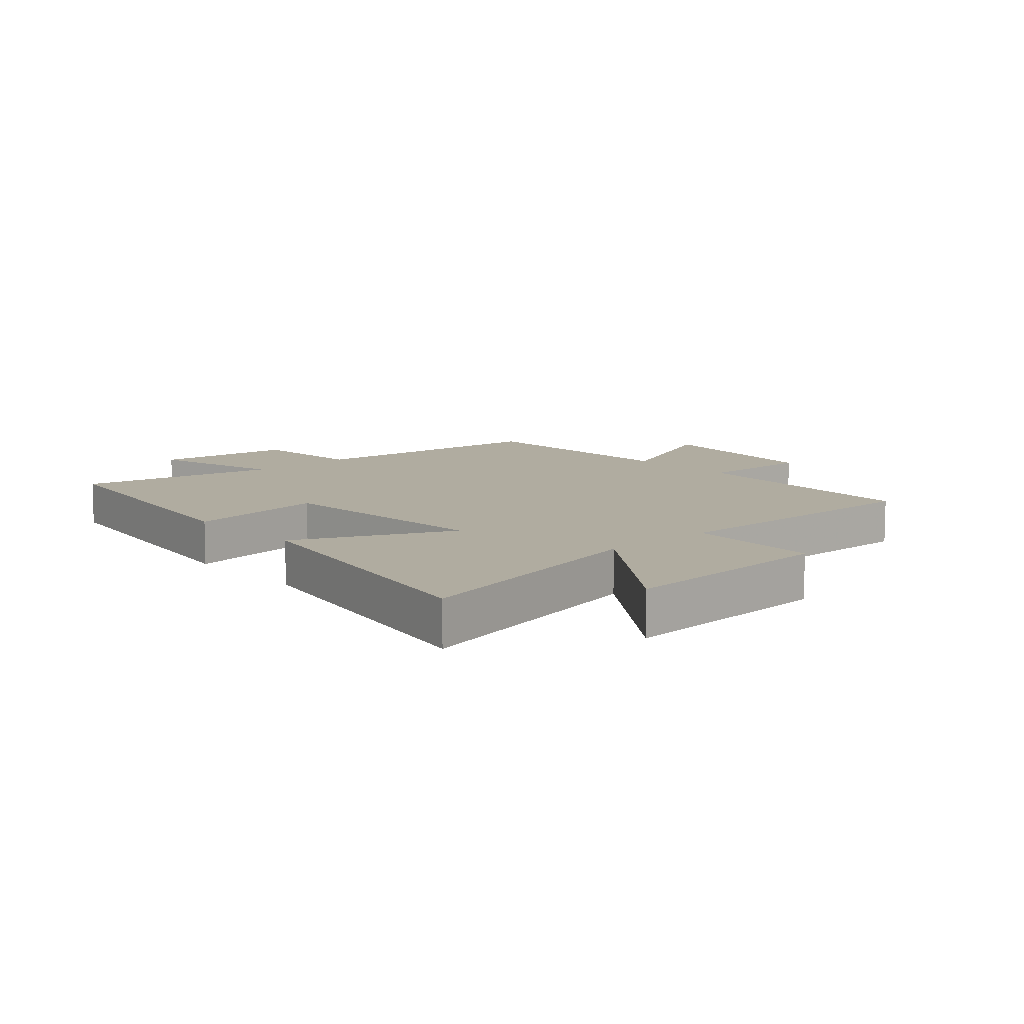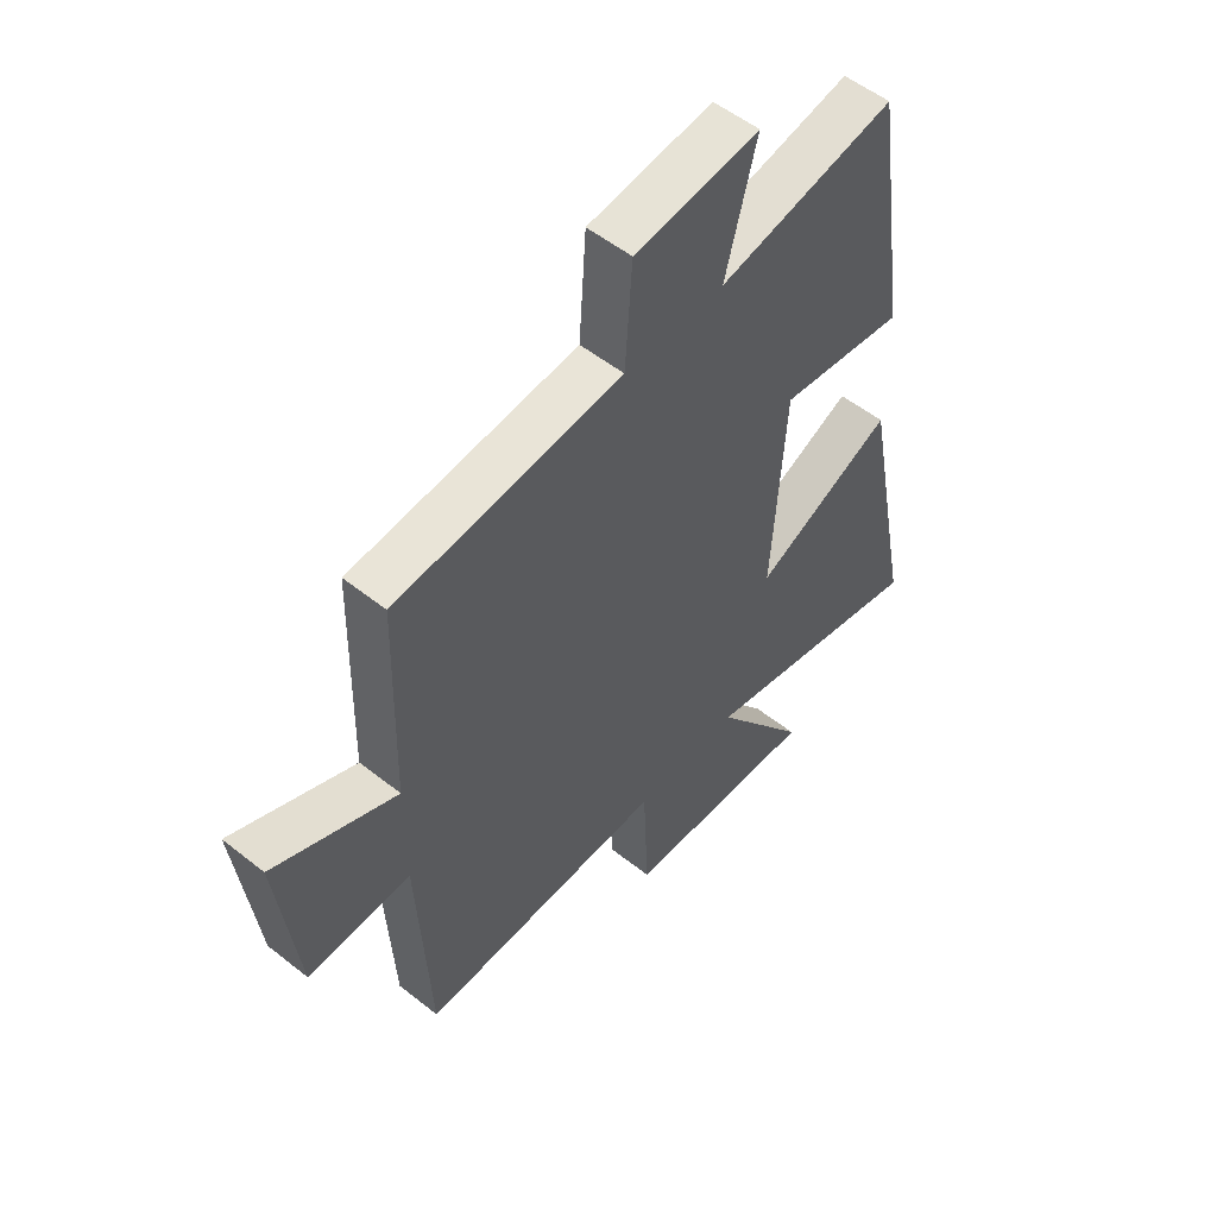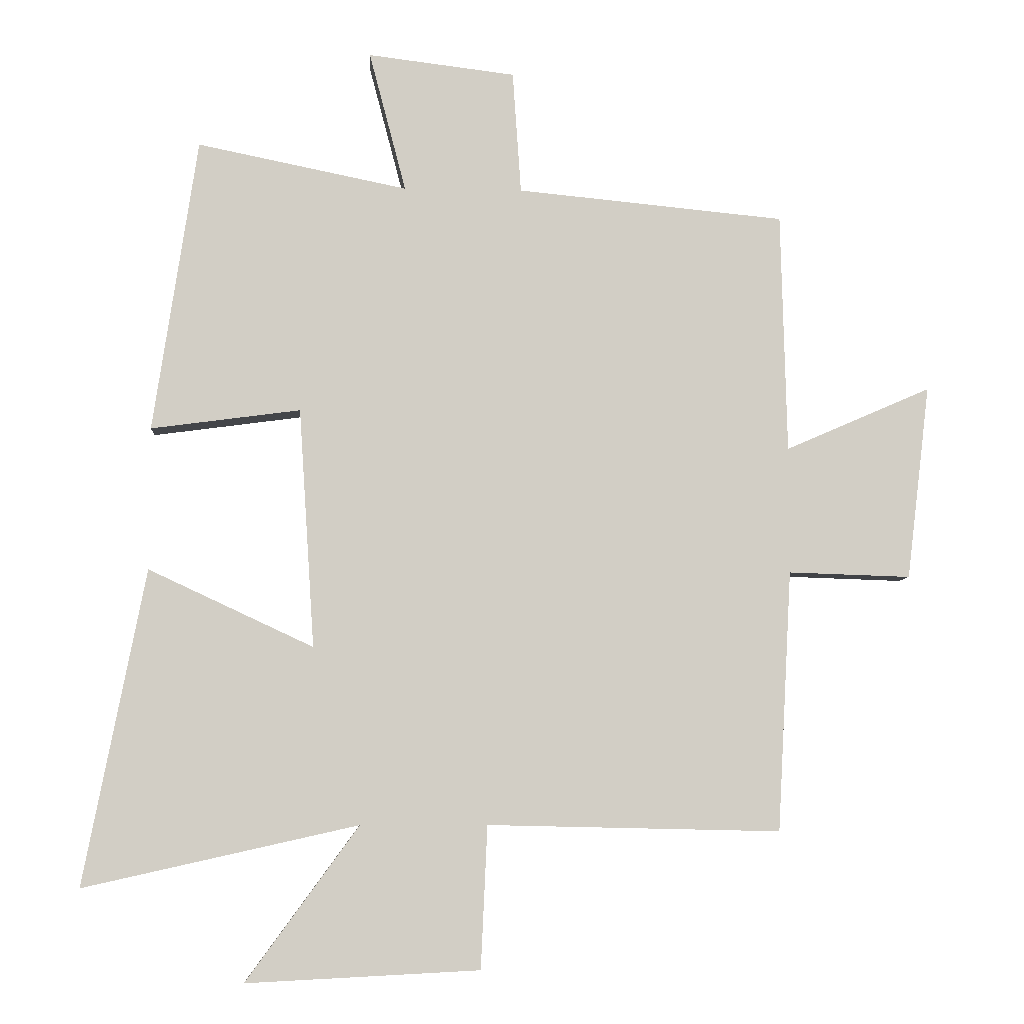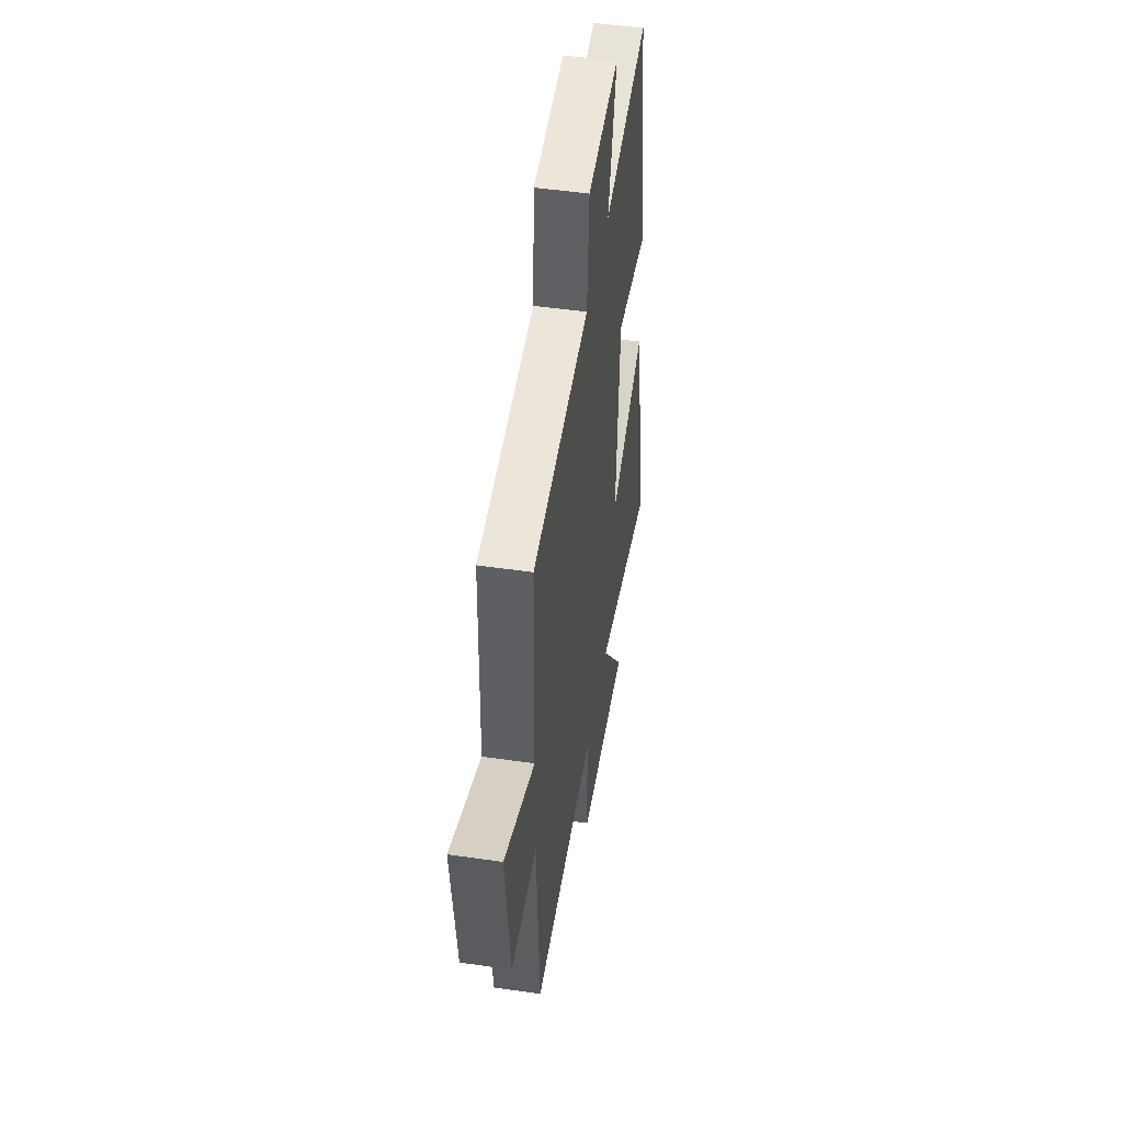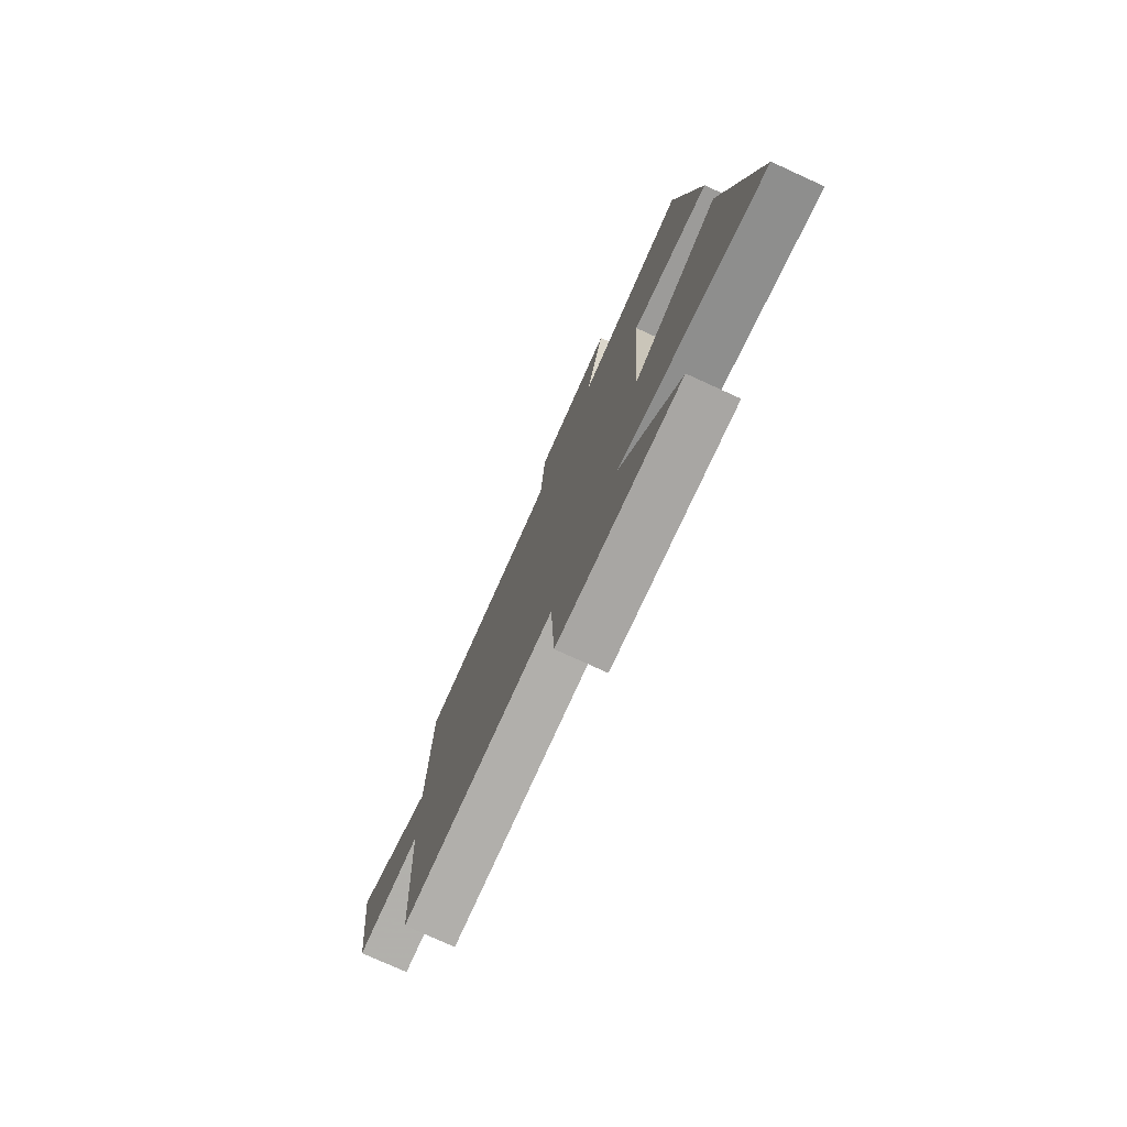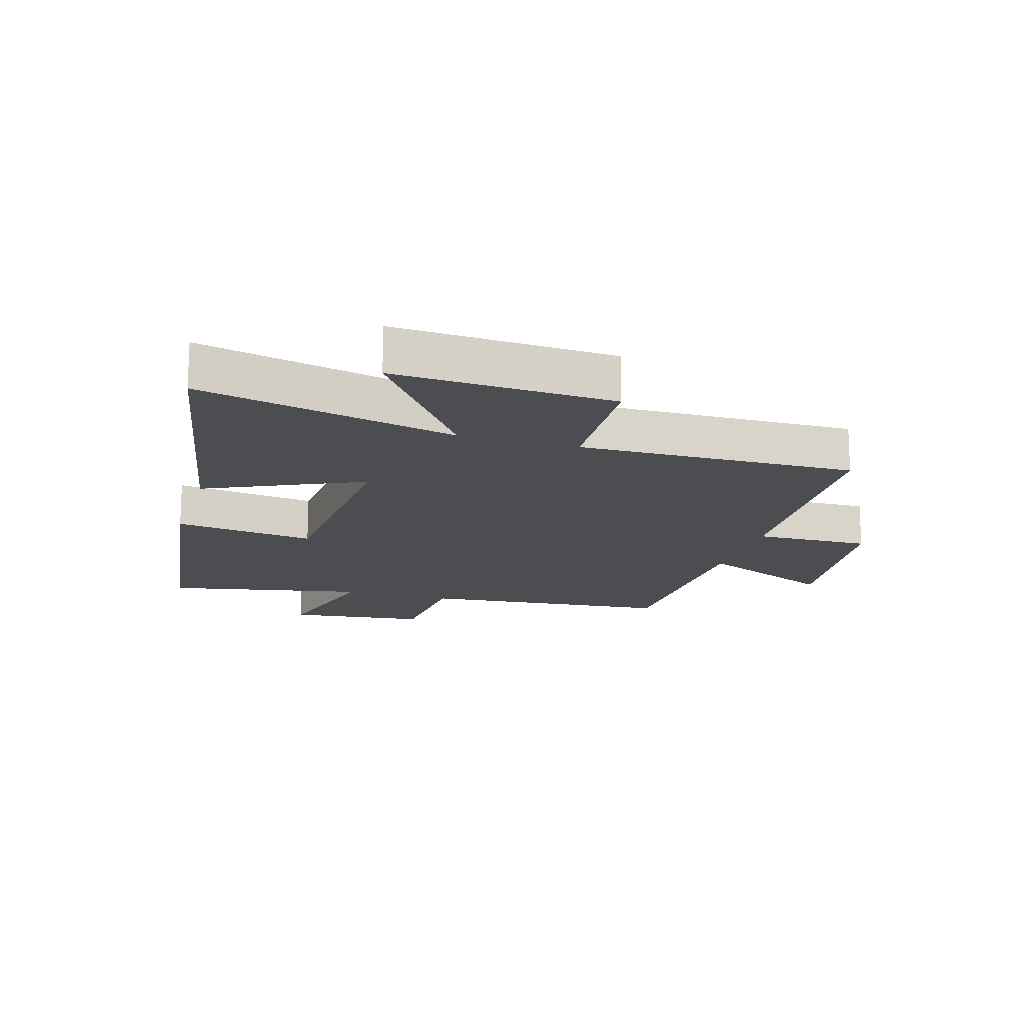
<metadata>
{"format":"obj","ext":"obj","renderer":"f3d","projection":"perspective","resolution":1024,"background":"white","views":[{"elev":10.0,"azim":137.7,"up":"+Y"},{"elev":53.7,"azim":-49.7,"up":"+Z"},{"elev":-6.8,"azim":176.4,"up":"+Z"},{"elev":49.0,"azim":-80.8,"up":"+Z"},{"elev":-77.1,"azim":65.5,"up":"+Z"},{"elev":-16.2,"azim":163.1,"up":"+Y"}]}
</metadata>
<code>
v 0.432 0.07 0.566
v 0.5 0.07 0.112
v 0.269 0.07 0.143
v 0.245 0.07 -0.227
v 0.5 0.07 -0.108
v 0.595 0.07 -0.595
v 0.171 0.07 -0.5
v 0.345 0.07 -0.738
v -0.015 0.07 -0.72
v -0.025 0.07 -0.5
v -0.478 0.07 -0.51
v -0.5 0.07 -0.107
v -0.689 0.07 -0.113
v -0.725 0.07 0.187
v -0.5 0.07 0.089
v -0.491 0.07 0.46
v -0.077 0.07 0.5
v -0.064 0.07 0.689
v 0.164 0.07 0.717
v 0.107 0.07 0.5
v 0.432 0 0.566
v 0.5 0 0.112
v 0.269 0 0.143
v 0.245 0 -0.227
v 0.5 0 -0.108
v 0.595 0 -0.595
v 0.171 0 -0.5
v 0.345 0 -0.738
v -0.015 0 -0.72
v -0.025 0 -0.5
v -0.478 0 -0.51
v -0.5 0 -0.107
v -0.689 0 -0.113
v -0.725 0 0.187
v -0.5 0 0.089
v -0.491 0 0.46
v -0.077 0 0.5
v -0.064 0 0.689
v 0.164 0 0.717
v 0.107 0 0.5
f 17 18 19 20
f 15 16 17 20
f 15 20 1
f 12 13 14 15
f 12 15 1
f 11 12 1
f 10 11 1
f 7 8 9 10
f 4 5 6 7
f 3 4 7 10
f 1 2 3
f 1 3 10
f 40 39 38 37
f 40 37 36 35
f 21 40 35
f 35 34 33 32
f 21 35 32
f 21 32 31
f 21 31 30
f 30 29 28 27
f 27 26 25 24
f 30 27 24 23
f 23 22 21
f 30 23 21
f 1 21 22 2
f 2 22 23 3
f 3 23 24 4
f 4 24 25 5
f 5 25 26 6
f 6 26 27 7
f 7 27 28 8
f 8 28 29 9
f 9 29 30 10
f 10 30 31 11
f 11 31 32 12
f 12 32 33 13
f 13 33 34 14
f 14 34 35 15
f 15 35 36 16
f 16 36 37 17
f 17 37 38 18
f 18 38 39 19
f 19 39 40 20
f 20 40 21 1

</code>
